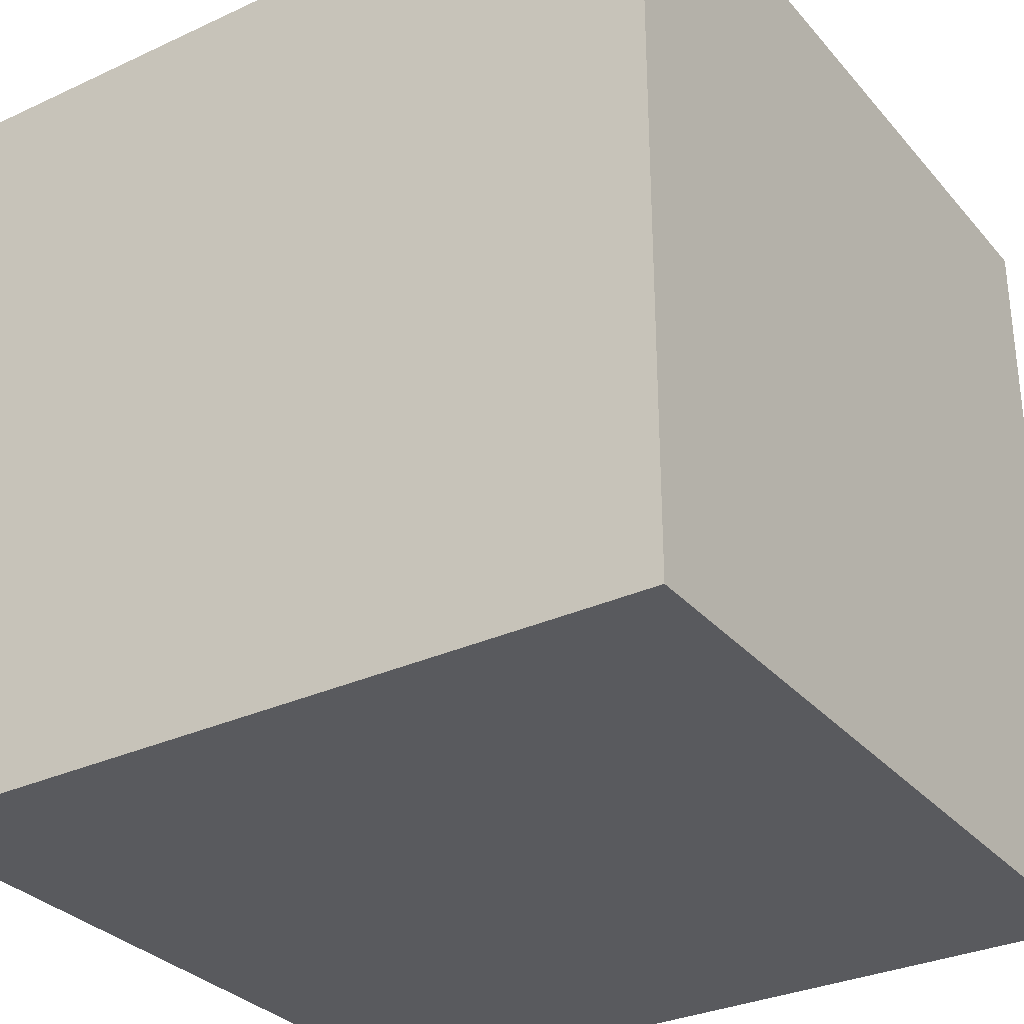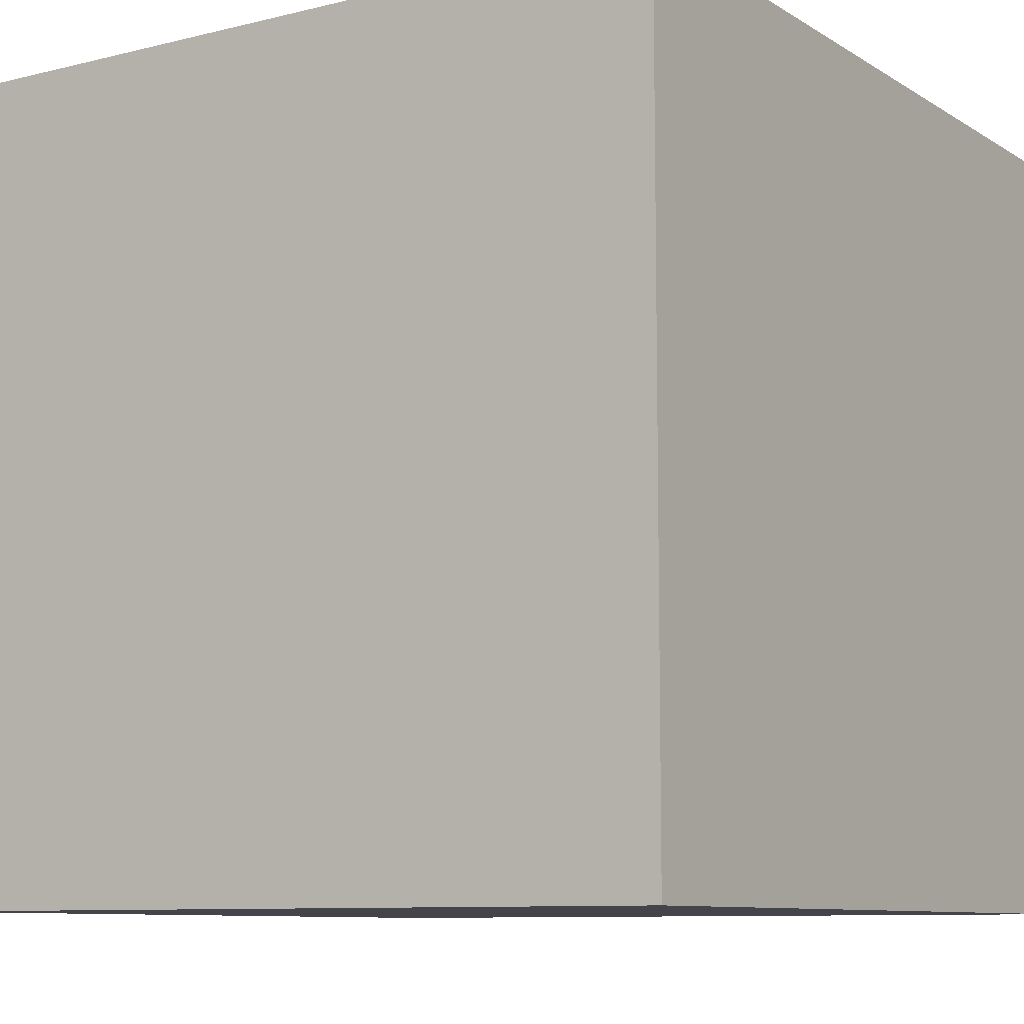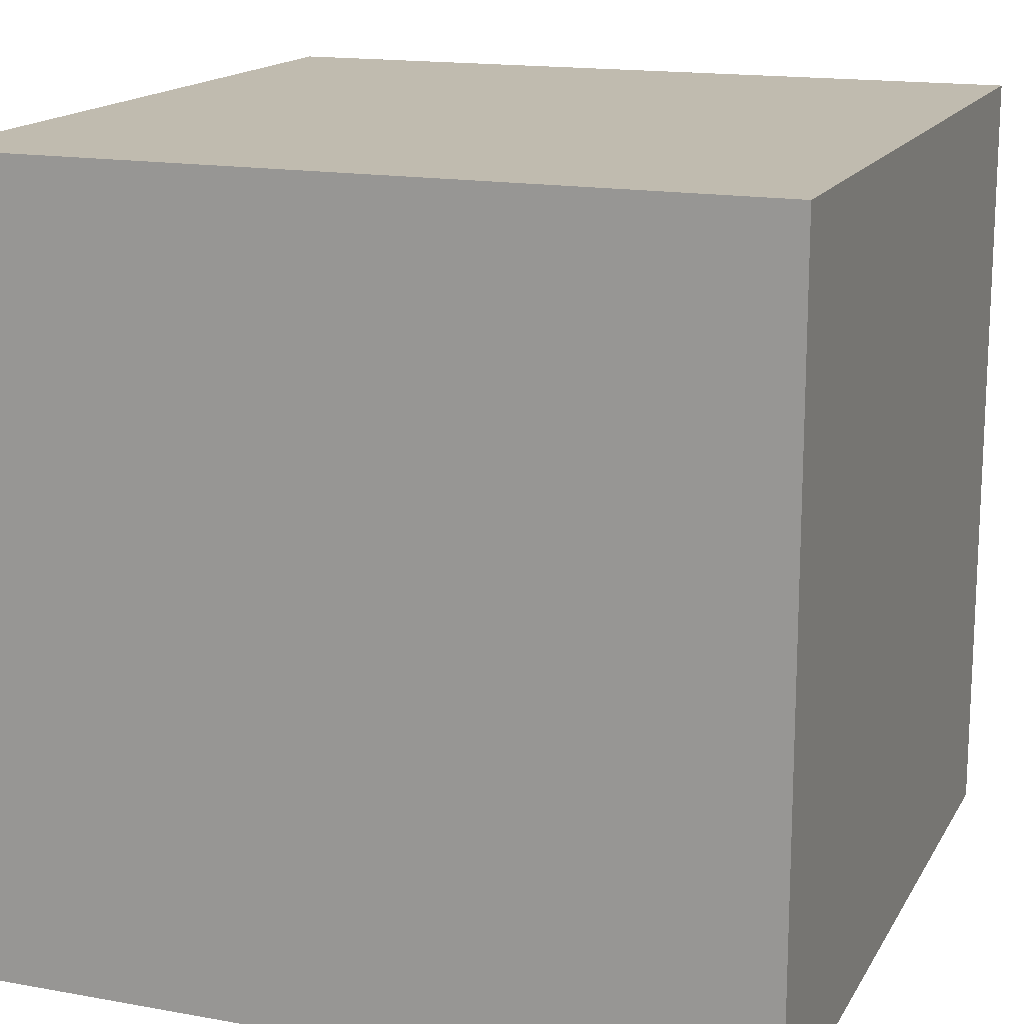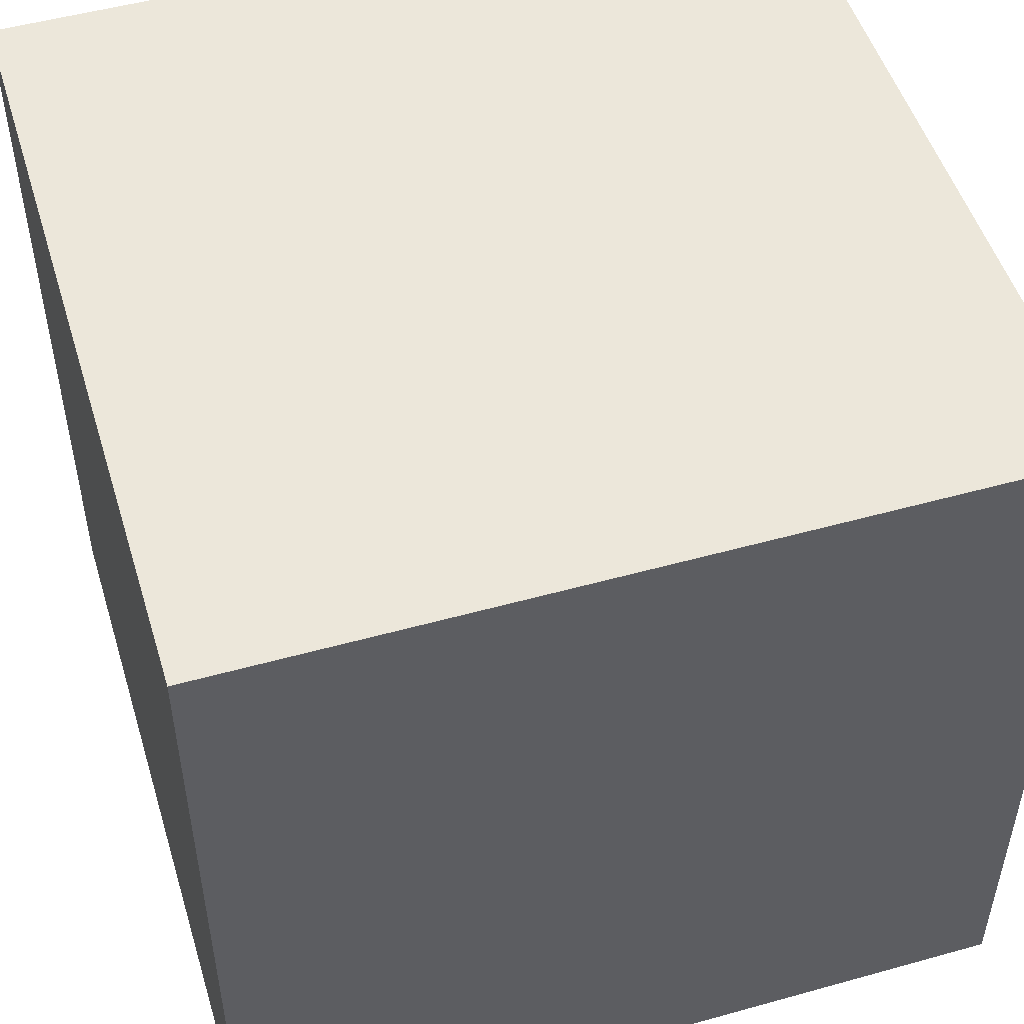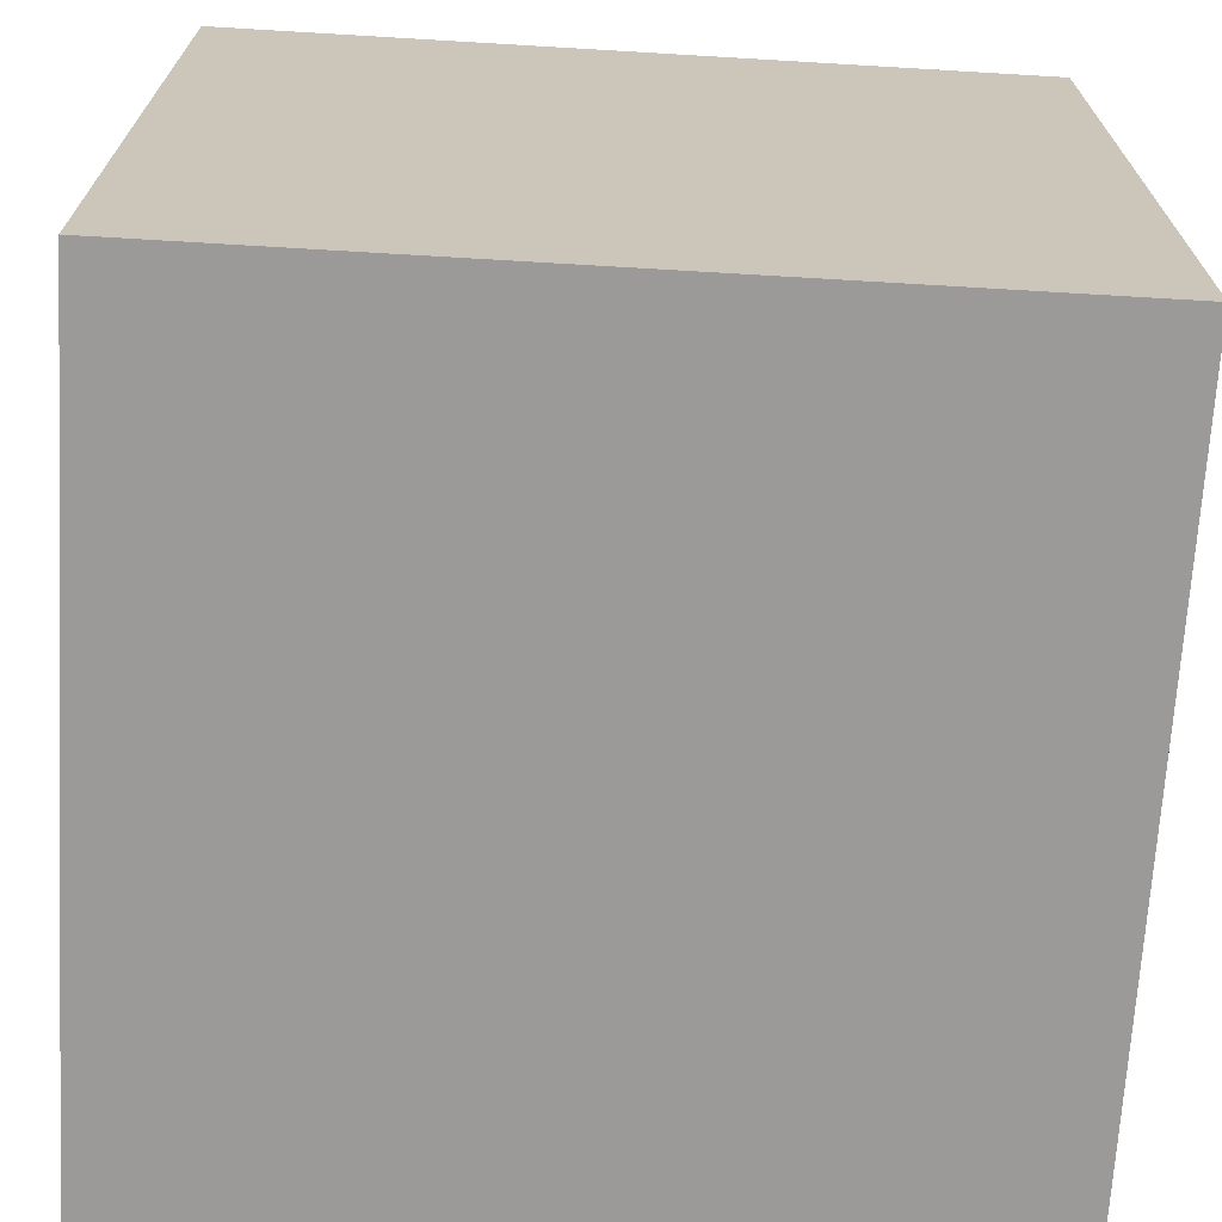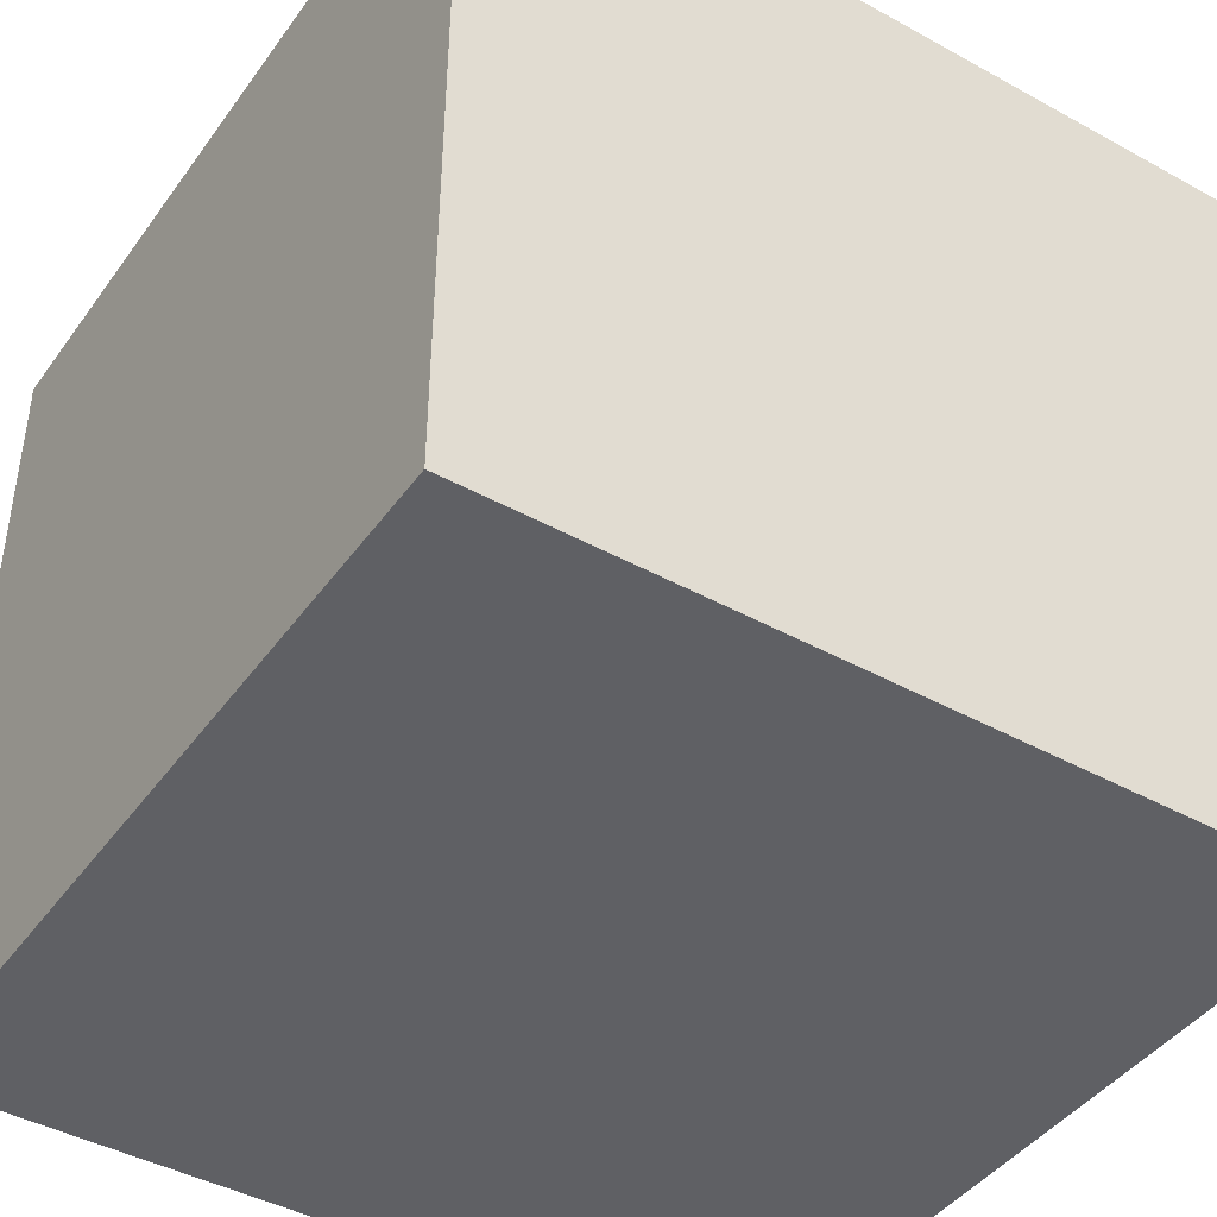
<metadata>
{"format":"obj","ext":"obj","renderer":"f3d","projection":"perspective","resolution":1024,"background":"white","views":[{"elev":-31.3,"azim":-146.7,"up":"+Z"},{"elev":-9.2,"azim":33.1,"up":"+Y"},{"elev":15.9,"azim":-69.4,"up":"+Y"},{"elev":50.9,"azim":-16.9,"up":"+Y"},{"elev":-69.5,"azim":86.6,"up":"+Z"},{"elev":-43.3,"azim":56.9,"up":"+Y"}]}
</metadata>
<code>
v -1 -1 -1
v -1 -1 1
v -1 1 -1
v -1 1 1
v 1 -1 -1
v 1 -1 1
v 1 1 -1
v 1 1 1
f 4 7 3
f 4 8 7
f 7 8 5
f 8 6 5
f 2 5 6
f 2 1 5
f 2 4 1
f 4 3 1
f 1 7 5
f 7 1 3
f 2 6 8
f 2 8 4

</code>
